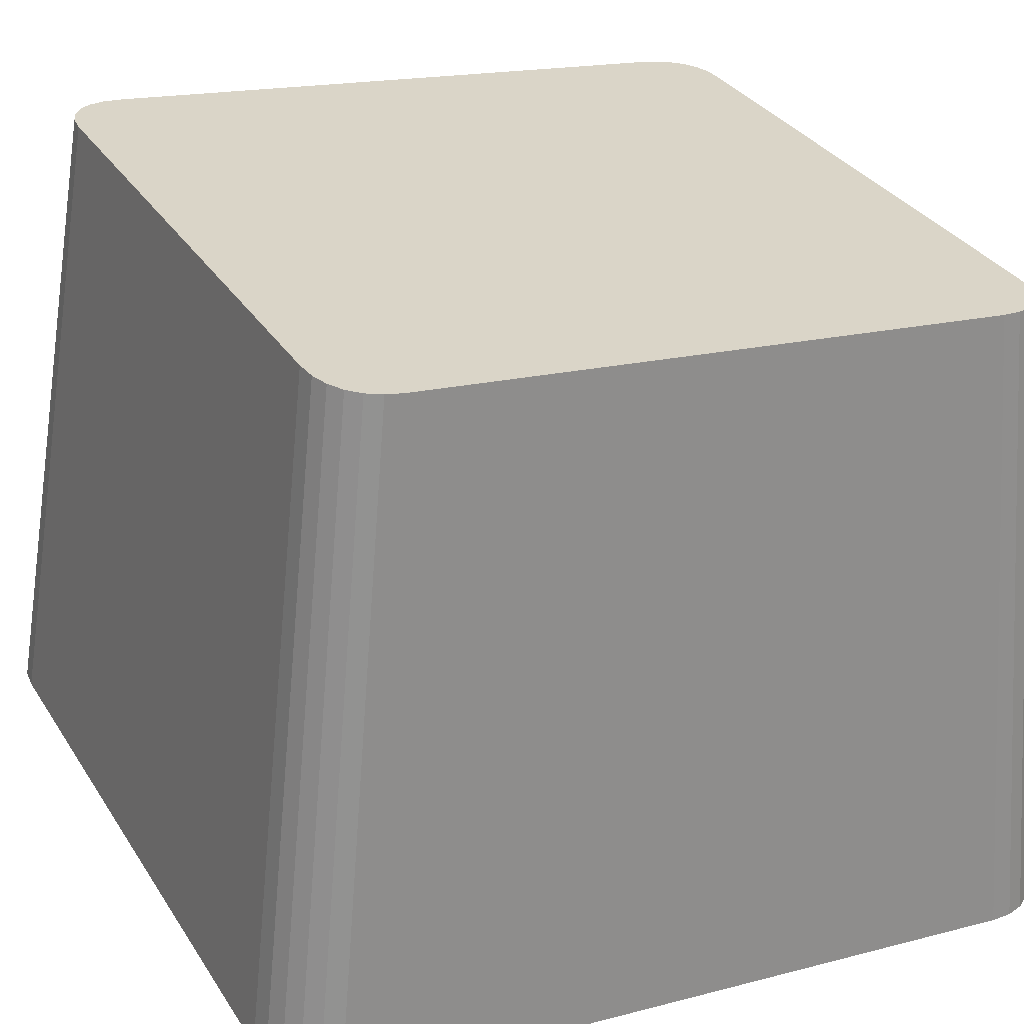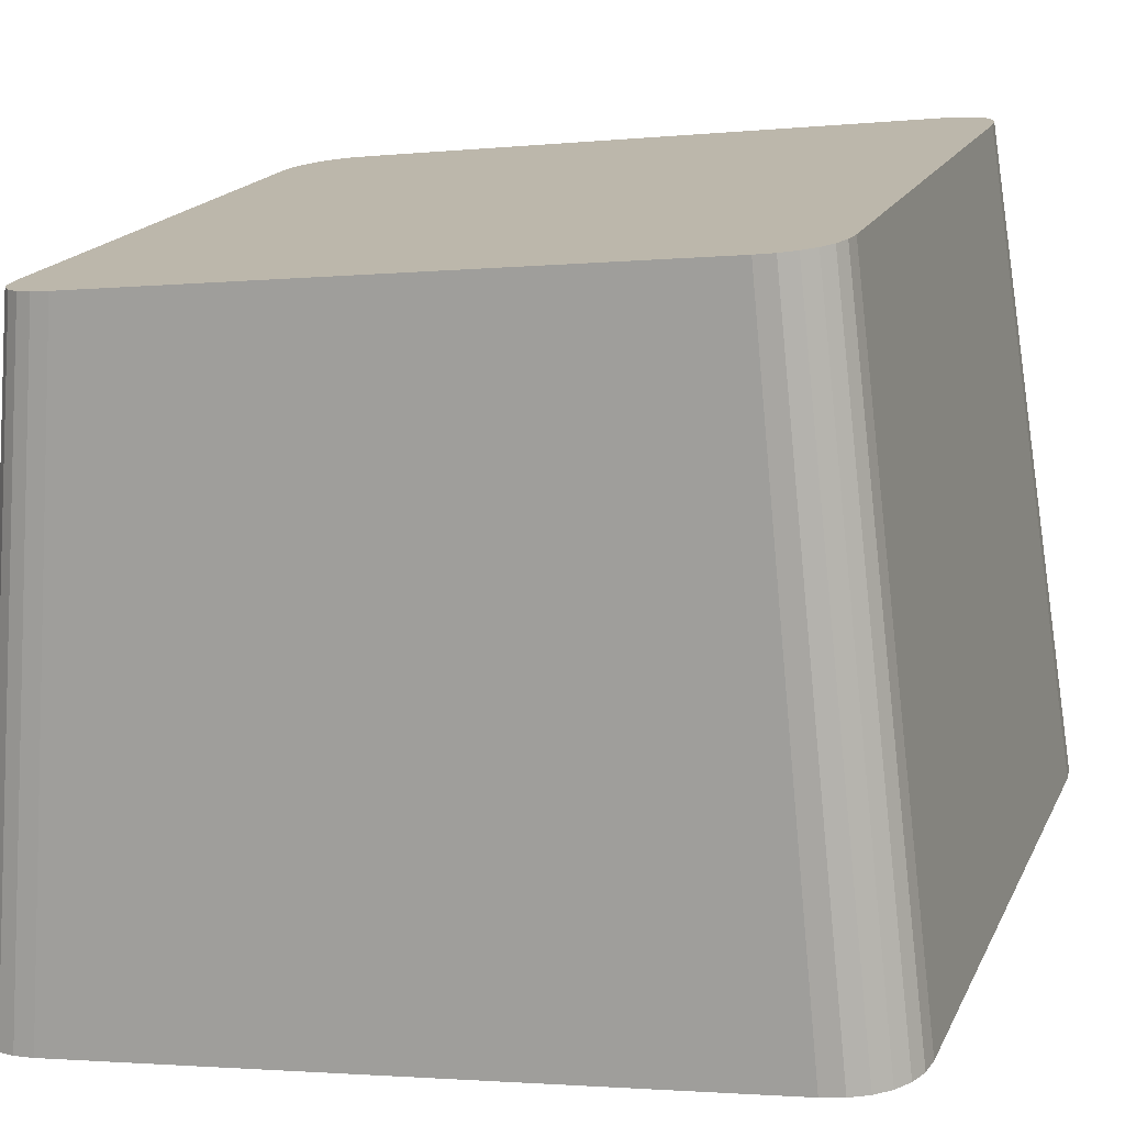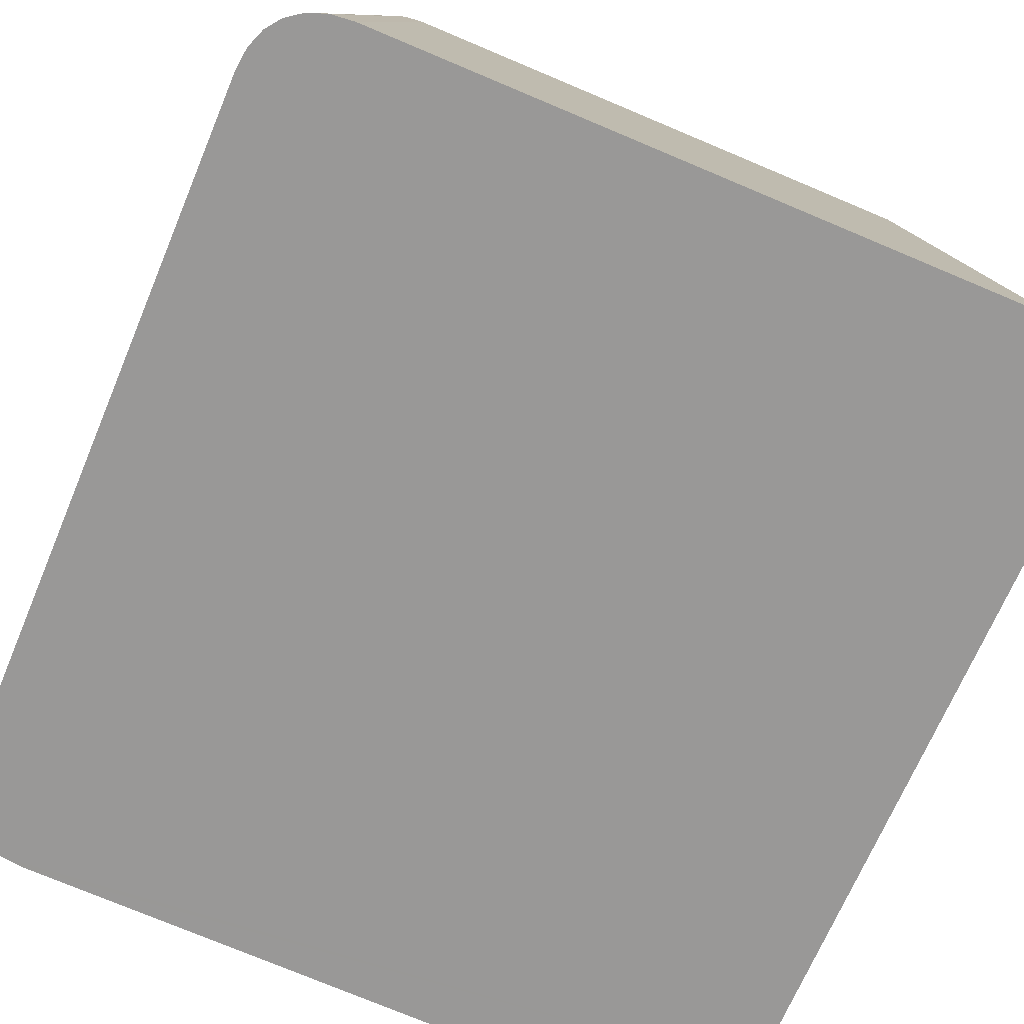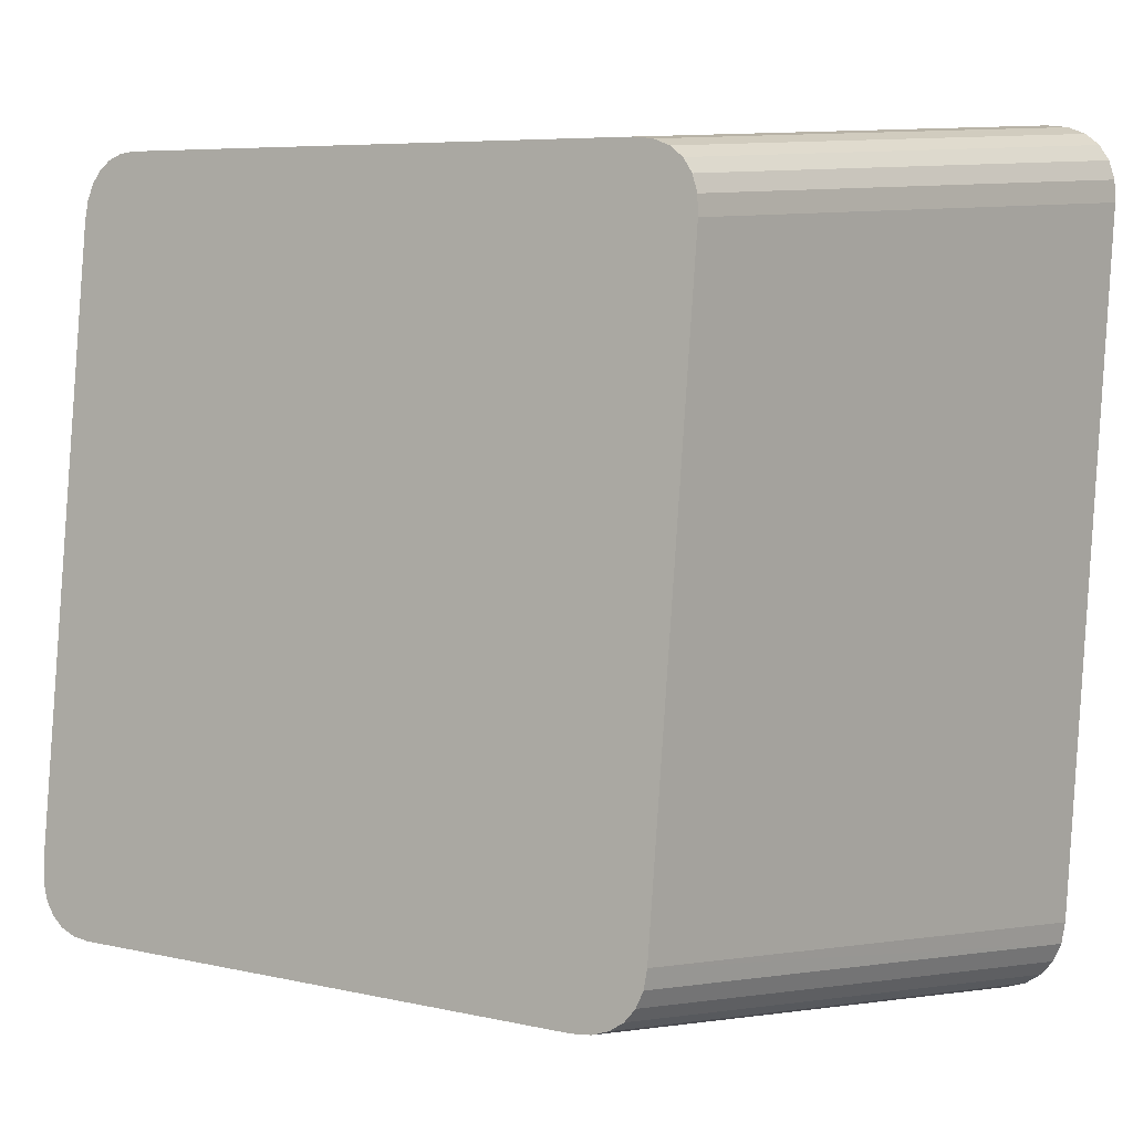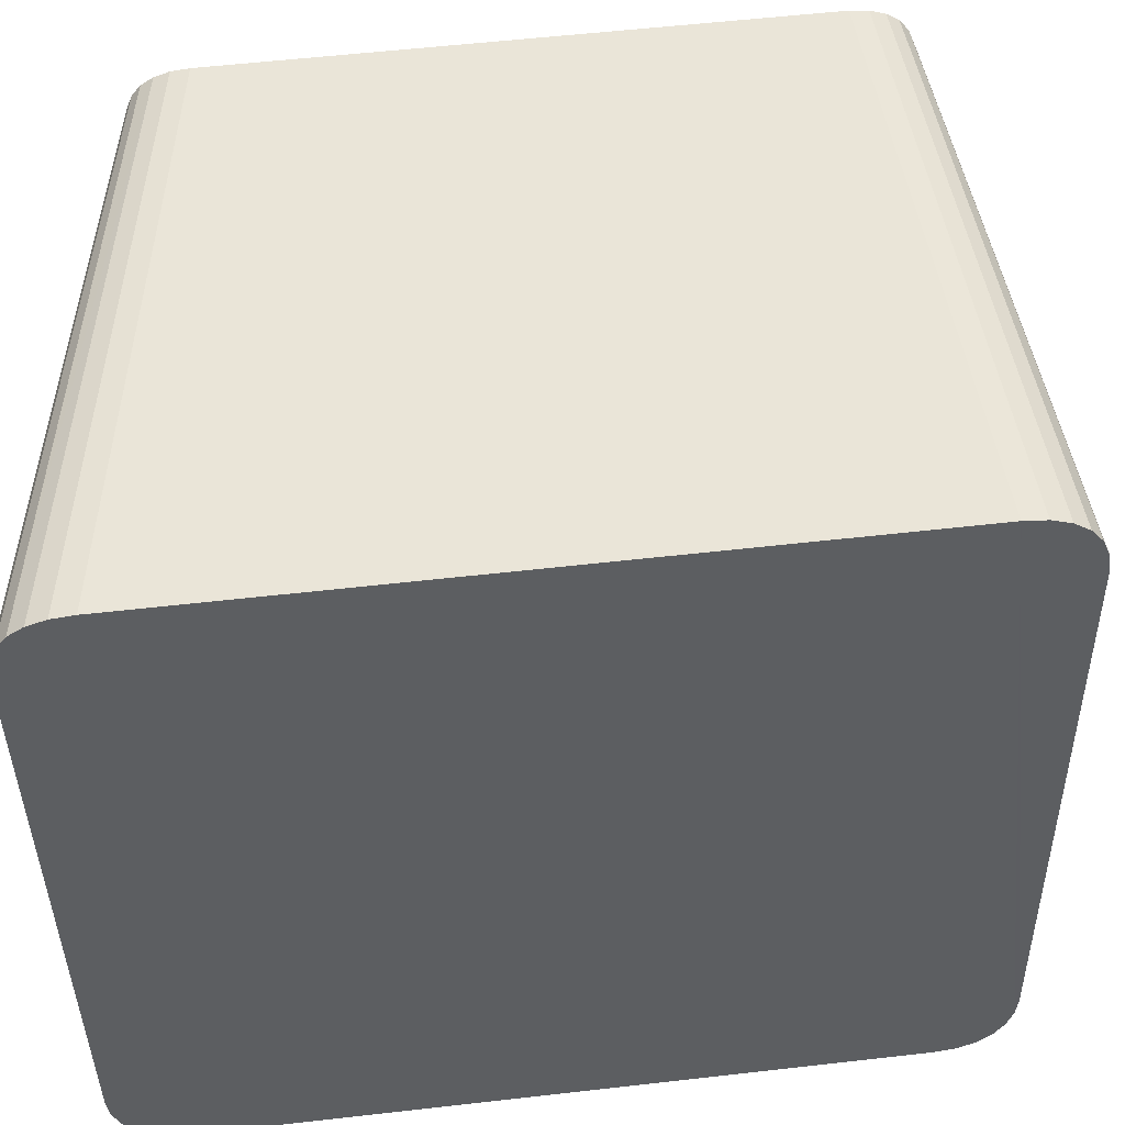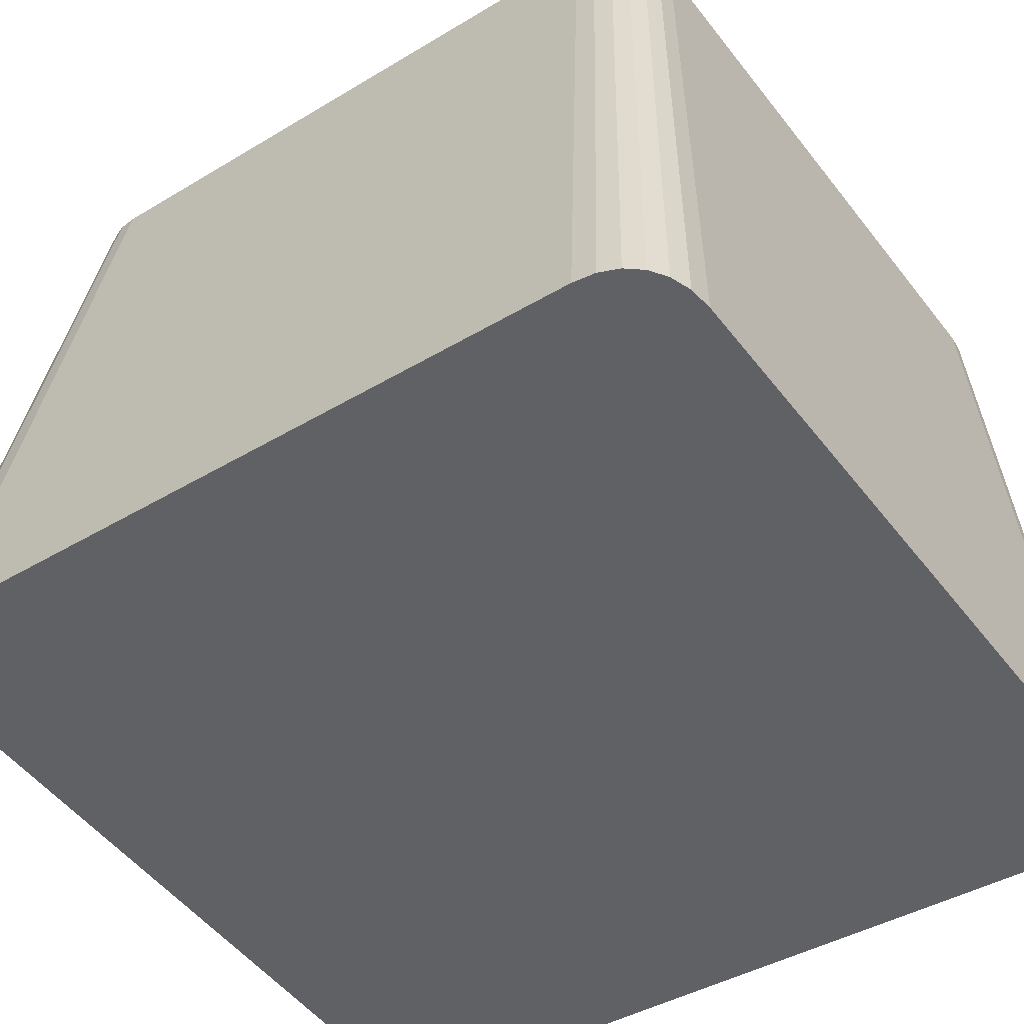
<metadata>
{"format":"obj","ext":"obj","renderer":"f3d","projection":"perspective","resolution":1024,"background":"white","views":[{"elev":31.7,"azim":-117.1,"up":"+Y"},{"elev":17.8,"azim":108.9,"up":"+Y"},{"elev":-75.3,"azim":-22.8,"up":"+Y"},{"elev":6.3,"azim":-145.3,"up":"+Z"},{"elev":-39.3,"azim":90.7,"up":"+Y"},{"elev":-51.2,"azim":-53.6,"up":"+Y"}]}
</metadata>
<code>
o mesh13/mesh13-geometry#mesh13-geometry
v 0.1322 0.1083 -0.2612
v 0.1294 0.05579 -0.2689
v 0.126 0.1083 -0.2612
v 0.1383 0.05579 -0.2689
v 0.1222 0.05579 -0.2689
v 0.1742 0.1077 -0.2559
v 0.1396 0.1083 -0.2612
v 0.179 0.05506 -0.2627
v 0.1245 0.1083 -0.261
v 0.1478 0.05579 -0.2689
v 0.1203 0.05576 -0.2687
v 0.1478 0.1083 -0.2612
v 0.1231 0.1082 -0.2605
v 0.1574 0.05579 -0.2689
v 0.1188 0.0557 -0.2681
v 0.1559 0.1083 -0.2612
v 0.122 0.1082 -0.2598
v 0.1661 0.05579 -0.2689
v 0.1175 0.0556 -0.2673
v 0.1632 0.1083 -0.2612
v 0.1212 0.108 -0.2588
v 0.1731 0.05579 -0.2689
v 0.1165 0.05546 -0.2661
v 0.1692 0.1083 -0.2612
v 0.1207 0.1079 -0.2576
v 0.1788 0.05527 -0.2645
v 0.1159 0.05529 -0.2646
v 0.174 0.1079 -0.2575
v 0.1206 0.1077 -0.2561
v 0.1748 0.05576 -0.2687
v 0.1157 0.05508 -0.2629
v 0.1706 0.1083 -0.261
v 0.1206 0.107 -0.2496
v 0.1783 0.05545 -0.266
v 0.1736 0.108 -0.2587
v 0.1157 0.05417 -0.2552
v 0.179 0.05414 -0.2549
v 0.1742 0.1069 -0.2494
v 0.1763 0.0557 -0.2681
v 0.1719 0.1082 -0.2605
v 0.1206 0.106 -0.2415
v 0.1774 0.05559 -0.2672
v 0.1729 0.1082 -0.2598
v 0.1157 0.05303 -0.2456
v 0.179 0.05299 -0.2452
v 0.1206 0.1049 -0.2325
v 0.1157 0.05178 -0.235
v 0.1742 0.106 -0.2411
v 0.1293 0.04773 -0.2008
v 0.1206 0.1039 -0.2235
v 0.1157 0.05052 -0.2244
v 0.1321 0.1015 -0.2035
v 0.179 0.05173 -0.2346
v 0.1384 0.04773 -0.2008
v 0.122 0.04773 -0.2008
v 0.1206 0.1029 -0.2153
v 0.1157 0.04938 -0.2147
v 0.1259 0.1015 -0.2035
v 0.1398 0.1015 -0.2035
v 0.1742 0.1049 -0.2321
v 0.1202 0.04775 -0.201
v 0.1206 0.1021 -0.2087
v 0.1157 0.04845 -0.2069
v 0.1243 0.1015 -0.2036
v 0.179 0.05048 -0.224
v 0.1482 0.04773 -0.2008
v 0.1481 0.1015 -0.2035
v 0.1186 0.04782 -0.2015
v 0.1207 0.1019 -0.2072
v 0.1159 0.04824 -0.2051
v 0.123 0.1016 -0.2041
v 0.1742 0.1038 -0.2232
v 0.1174 0.04792 -0.2024
v 0.1212 0.1018 -0.2059
v 0.1165 0.04806 -0.2036
v 0.122 0.1017 -0.2048
v 0.179 0.04934 -0.2144
v 0.158 0.04773 -0.2008
v 0.1564 0.1015 -0.2035
v 0.1742 0.1029 -0.215
v 0.179 0.04843 -0.2067
v 0.1668 0.04773 -0.2008
v 0.1638 0.1015 -0.2035
v 0.1742 0.1021 -0.2085
v 0.1789 0.04822 -0.205
v 0.1738 0.04773 -0.2008
v 0.1698 0.1015 -0.2035
v 0.1741 0.1019 -0.207
v 0.1784 0.04805 -0.2035
v 0.1711 0.1015 -0.2036
v 0.1737 0.1018 -0.2058
v 0.1753 0.04775 -0.2009
v 0.1776 0.04791 -0.2023
v 0.173 0.1016 -0.2048
v 0.1721 0.1016 -0.2041
v 0.1766 0.04781 -0.2015
f 1 2 3
f 1 4 2
f 3 2 5
f 7 4 1
f 8 2 4
f 8 5 2
f 3 5 9
f 7 10 4
f 8 4 10
f 8 11 5
f 9 5 11
f 12 10 7
f 8 10 14
f 8 15 11
f 9 11 13
f 12 14 10
f 8 14 18
f 8 19 15
f 13 11 15
f 16 14 12
f 13 15 17
f 16 18 14
f 8 18 22
f 8 23 19
f 17 15 19
f 20 18 16
f 19 21 17
f 20 22 18
f 8 22 26
f 8 27 23
f 19 23 21
f 24 22 20
f 23 25 21
f 26 22 30
f 26 28 8
f 8 31 27
f 23 27 25
f 8 28 6
f 24 30 22
f 27 29 25
f 26 30 34
f 26 35 28
f 8 36 31
f 27 31 29
f 8 6 37
f 24 32 30
f 31 33 29
f 34 30 39
f 34 35 26
f 37 36 8
f 31 36 33
f 6 38 37
f 32 39 30
f 34 39 42
f 34 43 35
f 37 44 36
f 36 41 33
f 37 38 45
f 32 40 39
f 40 42 39
f 42 43 34
f 37 47 44
f 36 44 41
f 38 48 45
f 45 49 37
f 40 43 42
f 44 46 41
f 37 51 47
f 44 47 46
f 45 48 53
f 45 54 49
f 37 49 55
f 47 50 46
f 37 57 51
f 47 51 50
f 48 60 53
f 53 54 45
f 59 49 54
f 52 55 49
f 37 55 61
f 51 56 50
f 37 63 57
f 51 57 56
f 58 55 52
f 52 49 59
f 53 60 65
f 53 66 54
f 59 54 67
f 58 61 55
f 37 61 68
f 56 57 62
f 37 70 63
f 57 63 62
f 64 61 58
f 60 72 65
f 65 66 53
f 67 54 66
f 64 68 61
f 37 68 73
f 62 63 69
f 37 75 70
f 69 63 70
f 71 68 64
f 65 72 77
f 65 78 66
f 67 66 79
f 71 73 68
f 37 73 75
f 69 70 74
f 74 70 75
f 76 73 71
f 72 80 77
f 77 78 65
f 79 66 78
f 76 75 73
f 74 75 76
f 80 81 77
f 77 82 78
f 79 78 83
f 80 84 81
f 81 82 77
f 83 78 82
f 84 85 81
f 81 86 82
f 83 82 87
f 84 88 85
f 81 85 86
f 87 82 86
f 88 89 85
f 85 89 86
f 90 87 86
f 88 91 89
f 89 92 86
f 90 86 92
f 91 93 89
f 89 93 92
f 95 90 92
f 91 94 93
f 93 96 92
f 95 92 96
f 94 96 93
f 94 95 96
f 3 2 1
f 2 4 1
f 5 2 3
f 3 1 6
f 1 4 7
f 4 2 8
f 2 5 8
f 9 5 3
f 1 7 6
f 9 3 6
f 4 10 7
f 10 4 8
f 5 11 8
f 11 5 9
f 7 12 6
f 13 9 6
f 7 10 12
f 14 10 8
f 11 15 8
f 13 11 9
f 12 16 6
f 17 13 6
f 10 14 12
f 18 14 8
f 15 19 8
f 15 11 13
f 16 20 6
f 12 14 16
f 17 15 13
f 21 17 6
f 14 18 16
f 22 18 8
f 19 23 8
f 19 15 17
f 20 24 6
f 16 18 20
f 17 21 19
f 25 21 6
f 18 22 20
f 26 22 8
f 23 27 8
f 21 23 19
f 24 28 6
f 20 22 24
f 21 25 23
f 29 25 6
f 30 22 26
f 8 28 26
f 27 31 8
f 25 27 23
f 6 28 8
f 24 32 28
f 22 30 24
f 25 29 27
f 33 29 6
f 34 30 26
f 28 35 26
f 31 36 8
f 29 31 27
f 37 6 8
f 32 35 28
f 30 32 24
f 29 33 31
f 38 33 6
f 39 30 34
f 26 35 34
f 8 36 37
f 33 36 31
f 37 38 6
f 32 40 35
f 30 39 32
f 41 33 38
f 42 39 34
f 35 43 34
f 36 44 37
f 33 41 36
f 45 38 37
f 40 43 35
f 39 40 32
f 46 41 38
f 39 42 40
f 34 43 42
f 44 47 37
f 41 44 36
f 45 48 38
f 37 49 45
f 42 43 40
f 41 46 44
f 50 46 38
f 47 51 37
f 46 47 44
f 48 52 38
f 53 48 45
f 49 54 45
f 55 49 37
f 46 50 47
f 56 50 38
f 51 57 37
f 50 51 47
f 52 58 38
f 59 52 48
f 53 60 48
f 45 54 53
f 54 49 59
f 49 55 52
f 61 55 37
f 50 56 51
f 62 56 38
f 57 63 37
f 56 57 51
f 58 64 38
f 52 55 58
f 59 49 52
f 60 59 48
f 65 60 53
f 54 66 53
f 67 54 59
f 55 61 58
f 68 61 37
f 62 57 56
f 69 62 38
f 63 70 37
f 62 63 57
f 64 71 38
f 58 61 64
f 67 59 60
f 65 72 60
f 53 66 65
f 66 54 67
f 61 68 64
f 73 68 37
f 69 63 62
f 74 69 38
f 70 75 37
f 70 63 69
f 71 76 38
f 64 68 71
f 72 67 60
f 77 72 65
f 66 78 65
f 79 66 67
f 68 73 71
f 75 73 37
f 74 70 69
f 76 74 38
f 75 70 74
f 71 73 76
f 79 67 72
f 77 80 72
f 65 78 77
f 78 66 79
f 73 75 76
f 76 75 74
f 80 79 72
f 77 81 80
f 78 82 77
f 83 78 79
f 83 79 80
f 81 84 80
f 77 82 81
f 82 78 83
f 84 83 80
f 81 85 84
f 82 86 81
f 87 82 83
f 87 83 84
f 85 88 84
f 86 85 81
f 86 82 87
f 88 87 84
f 85 89 88
f 86 89 85
f 86 87 90
f 91 87 88
f 89 91 88
f 86 92 89
f 90 87 91
f 92 86 90
f 89 93 91
f 92 93 89
f 94 90 91
f 92 90 95
f 93 94 91
f 92 96 93
f 95 90 94
f 96 92 95
f 93 96 94
f 96 95 94
f 6 1 3
f 6 7 1
f 6 3 9
f 6 12 7
f 6 9 13
f 6 16 12
f 6 13 17
f 6 20 16
f 6 17 21
f 6 24 20
f 6 21 25
f 6 28 24
f 6 25 29
f 28 32 24
f 6 29 33
f 28 35 32
f 6 33 38
f 35 40 32
f 38 33 41
f 35 43 40
f 38 41 46
f 38 46 50
f 38 52 48
f 38 50 56
f 38 58 52
f 48 52 59
f 38 56 62
f 38 64 58
f 48 59 60
f 38 62 69
f 38 71 64
f 60 59 67
f 38 69 74
f 38 76 71
f 60 67 72
f 38 74 76
f 72 67 79
f 72 79 80
f 80 79 83
f 80 83 84
f 84 83 87
f 84 87 88
f 88 87 91
f 91 87 90
f 91 90 94
f 94 90 95

</code>
